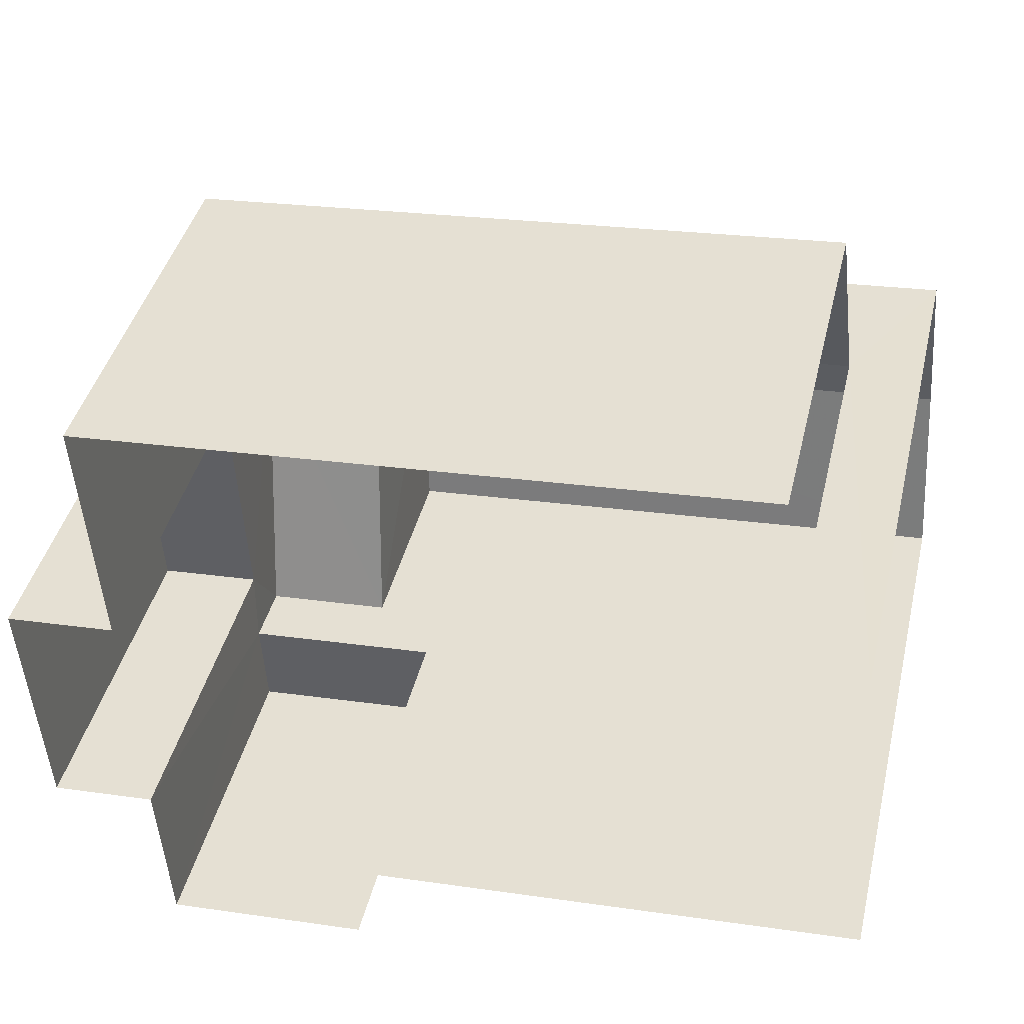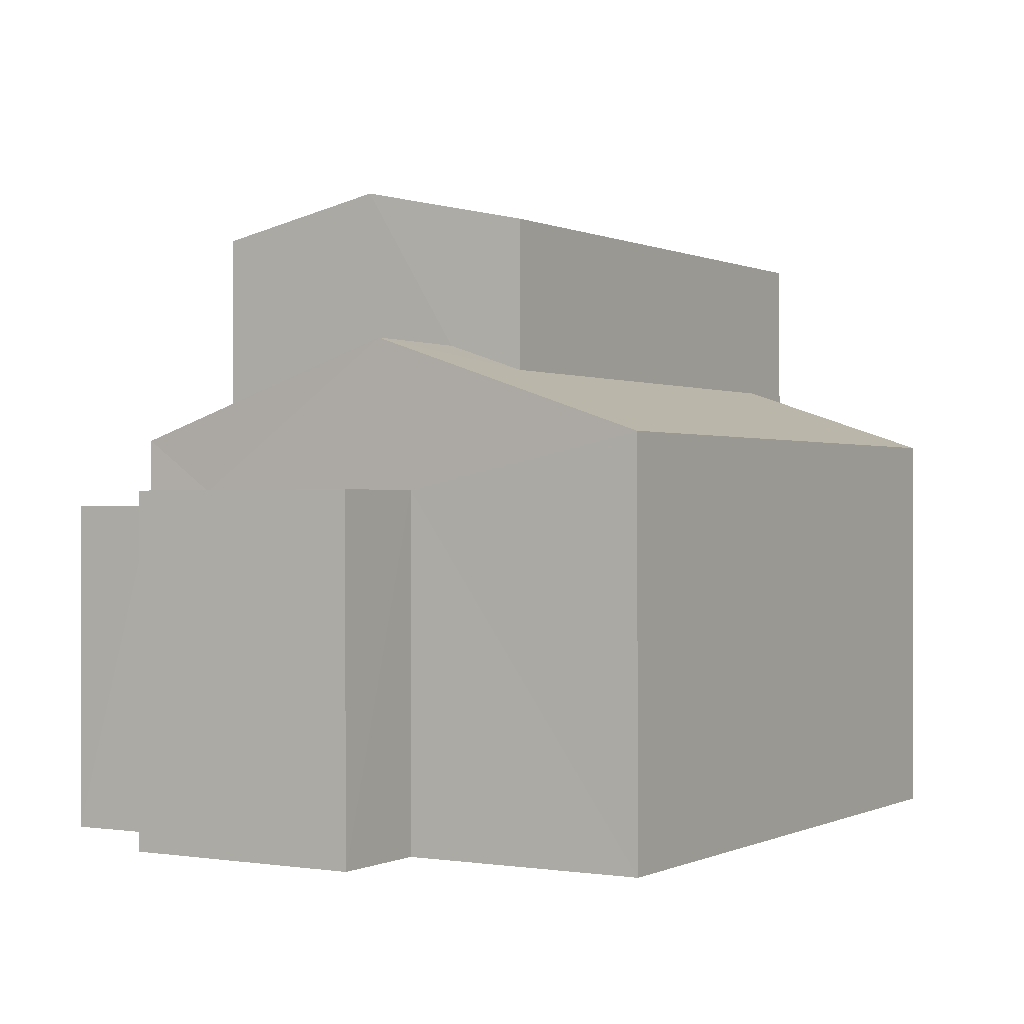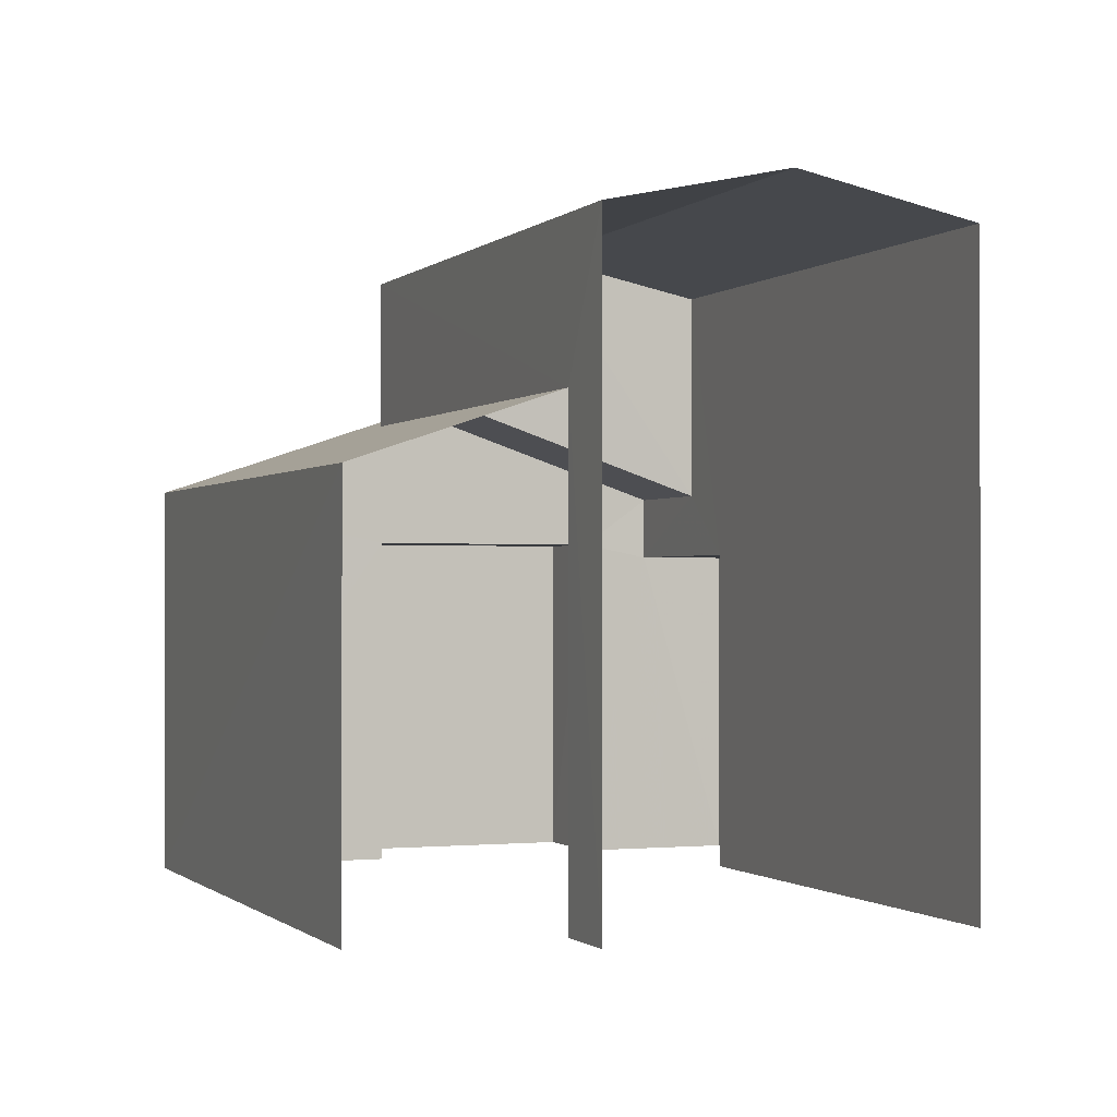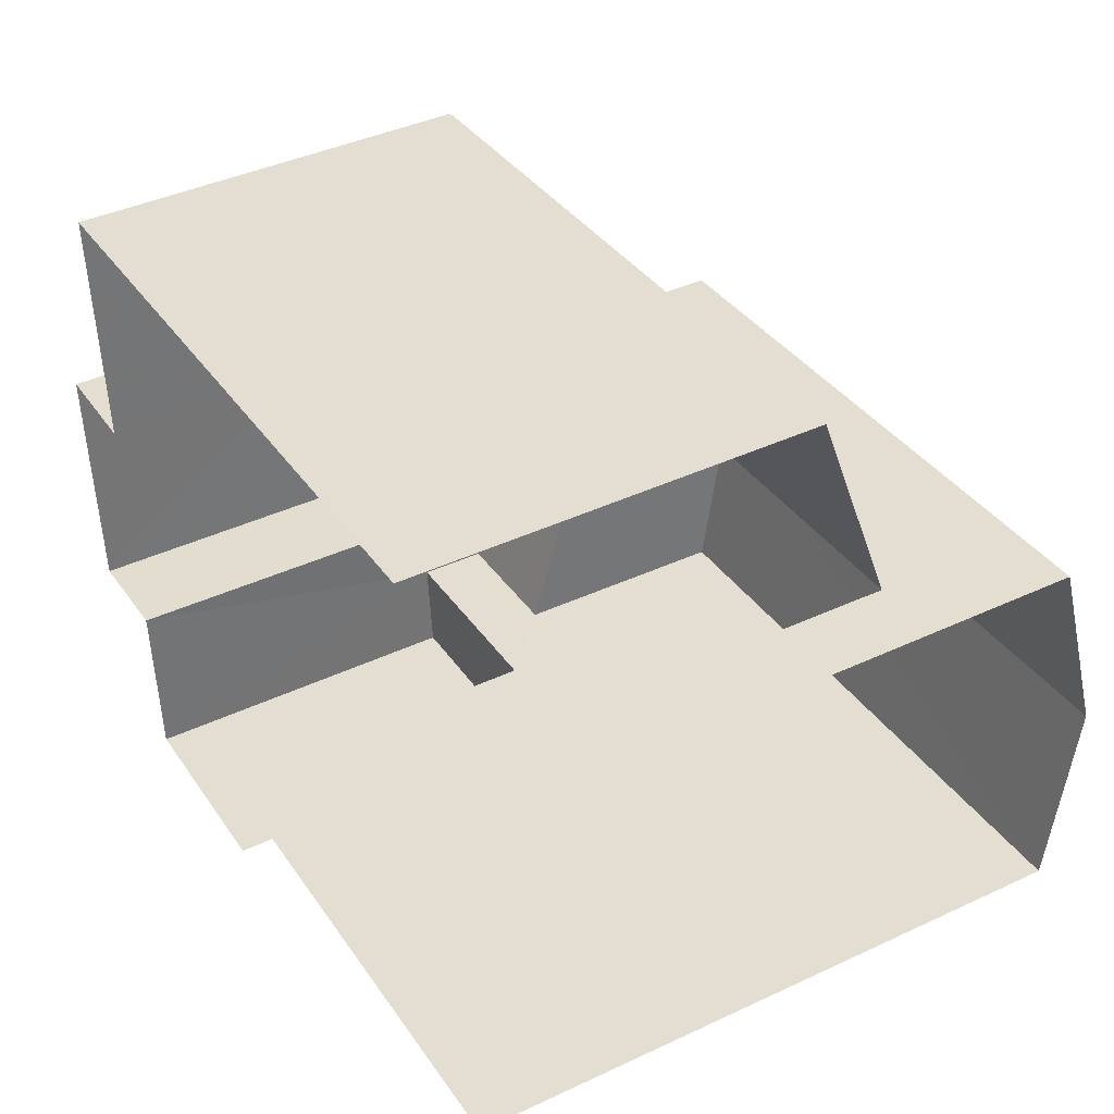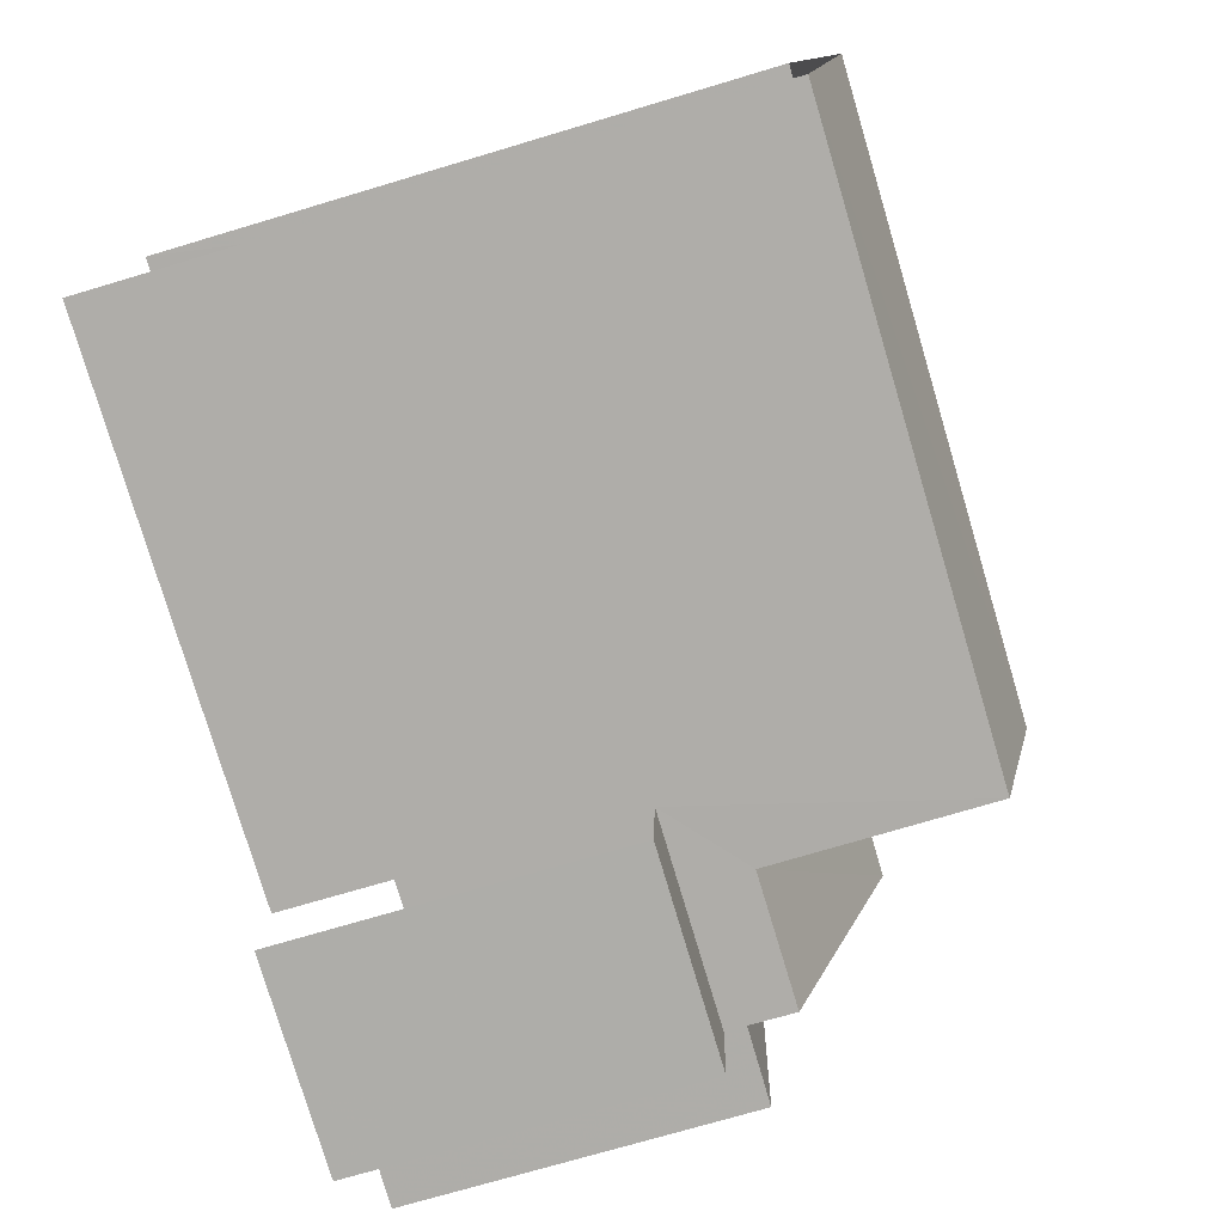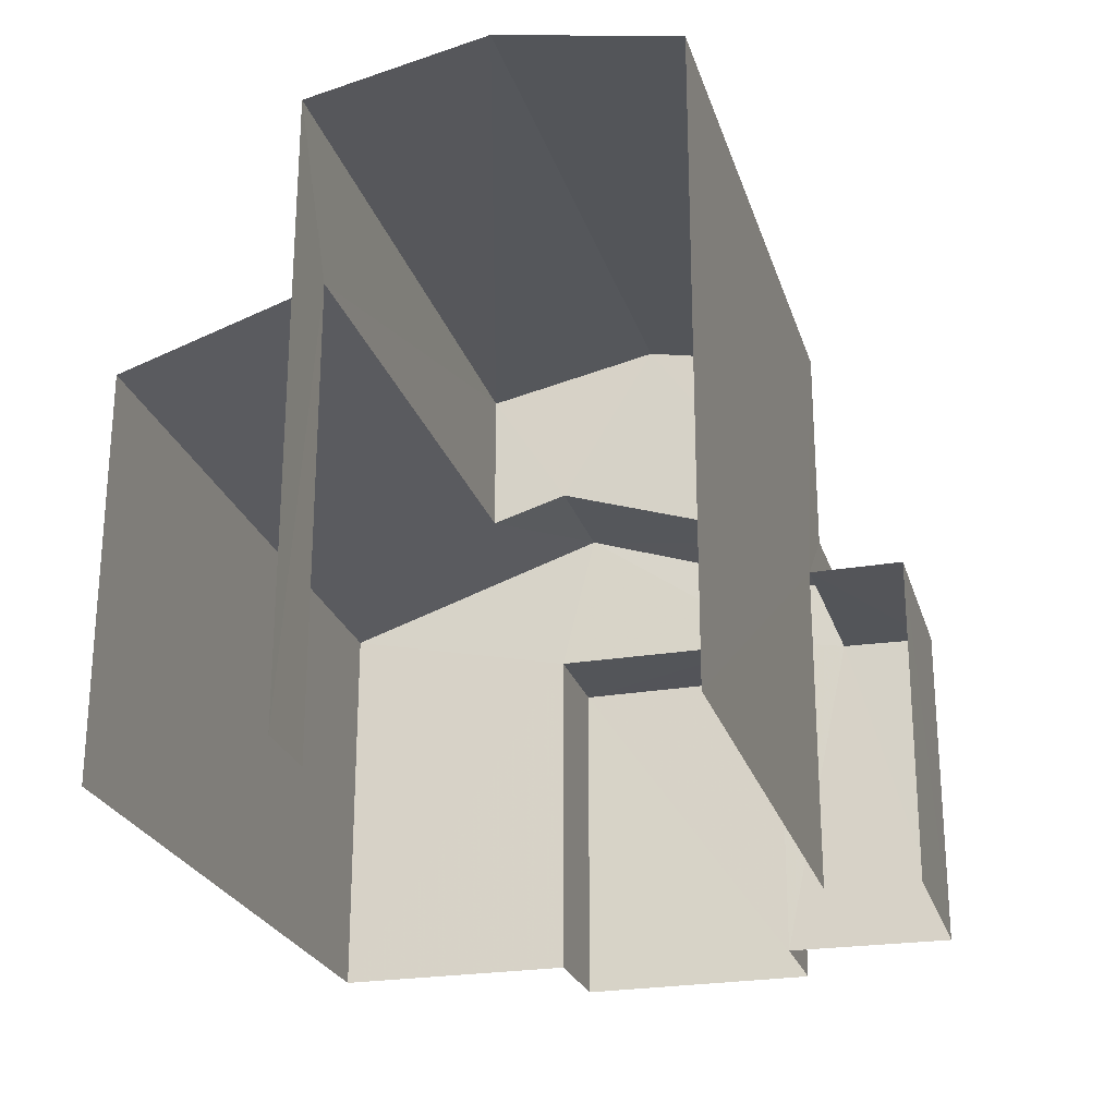
<metadata>
{"format":"obj","ext":"obj","renderer":"f3d","projection":"perspective","resolution":1024,"background":"white","views":[{"elev":41.2,"azim":-166.8,"up":"+Y"},{"elev":-0.0,"azim":117.1,"up":"+Z"},{"elev":-0.8,"azim":-115.6,"up":"+Z"},{"elev":40.7,"azim":-119.8,"up":"+Y"},{"elev":-73.4,"azim":-73.3,"up":"+Y"},{"elev":-24.6,"azim":-78.6,"up":"+Z"}]}
</metadata>
<code>
v -3.14e+05 4.19e+04 51.73
v -3.14e+05 4.19e+04 51.74
v -3.14e+05 4.19e+04 51.73
v -3.14e+05 4.189e+04 51.73
v -3.14e+05 4.19e+04 51.73
v -3.14e+05 4.189e+04 51.73
v -3.14e+05 4.19e+04 51.73
v -3.14e+05 4.19e+04 51.73
v -3.14e+05 4.189e+04 51.73
v -3.14e+05 4.189e+04 51.73
v -3.14e+05 4.189e+04 51.73
v -3.14e+05 4.189e+04 51.73
v -3.14e+05 4.19e+04 57.41
v -3.14e+05 4.19e+04 58.37
v -3.14e+05 4.19e+04 57.41
v -3.14e+05 4.189e+04 58.75
v -3.14e+05 4.19e+04 58.37
v -3.14e+05 4.189e+04 58.75
v -3.14e+05 4.189e+04 60.49
v -3.14e+05 4.189e+04 60.48
v -3.14e+05 4.189e+04 61.02
v -3.14e+05 4.189e+04 61.02
v -3.14e+05 4.189e+04 56.67
v -3.14e+05 4.189e+04 56.67
v -3.14e+05 4.19e+04 56.67
v -3.14e+05 4.19e+04 56.67
v -3.14e+05 4.189e+04 56.47
v -3.14e+05 4.189e+04 56.47
v -3.14e+05 4.189e+04 56.47
v -3.14e+05 4.189e+04 56.47
v -3.14e+05 4.189e+04 57.4
v -3.14e+05 4.189e+04 57.4
v -3.14e+05 4.19e+04 60.49
v -3.14e+05 4.19e+04 60.49
f 1 2 3
f 4 5 1
f 6 7 8
f 1 3 7
f 6 8 9
f 10 11 12
f 4 1 11
f 12 11 6
f 11 7 6
f 1 7 11
f 27 10 28
f 27 11 10
f 1 13 2
f 1 17 13
f 34 5 22
f 5 4 22
f 4 19 22
f 13 14 15
f 15 14 16
f 13 17 14
f 16 14 18
f 19 20 21
f 22 19 21
f 23 24 25
f 26 23 25
f 27 28 29
f 30 27 29
f 31 32 16
f 18 31 16
f 33 34 22
f 21 33 22
f 15 16 26
f 15 26 3
f 16 32 23
f 3 26 7
f 12 30 29
f 23 32 30
f 6 30 12
f 23 30 6
f 26 16 23
f 27 30 31
f 11 27 4
f 30 32 31
f 4 27 19
f 19 27 20
f 27 31 20
f 25 9 8
f 25 24 9
f 26 25 8
f 7 26 8
f 13 3 2
f 13 15 3
f 28 10 12
f 29 28 12
f 1 5 17
f 5 34 17
f 17 33 14
f 17 34 33
f 23 9 24
f 23 6 9
f 20 31 21
f 18 33 21
f 18 14 33
f 31 18 21

</code>
